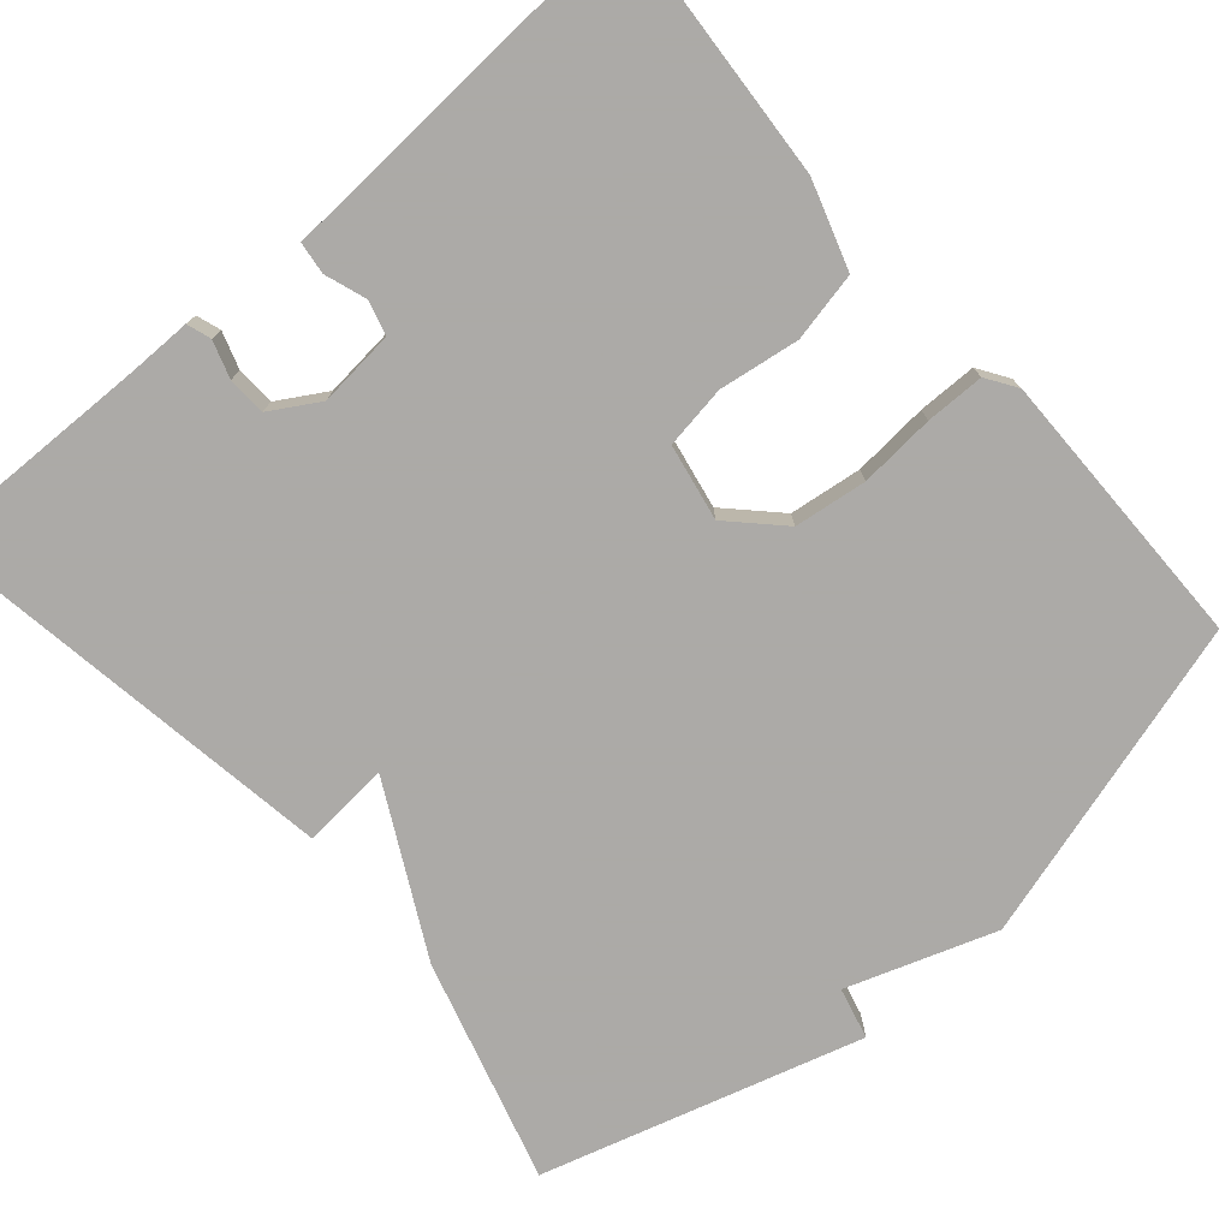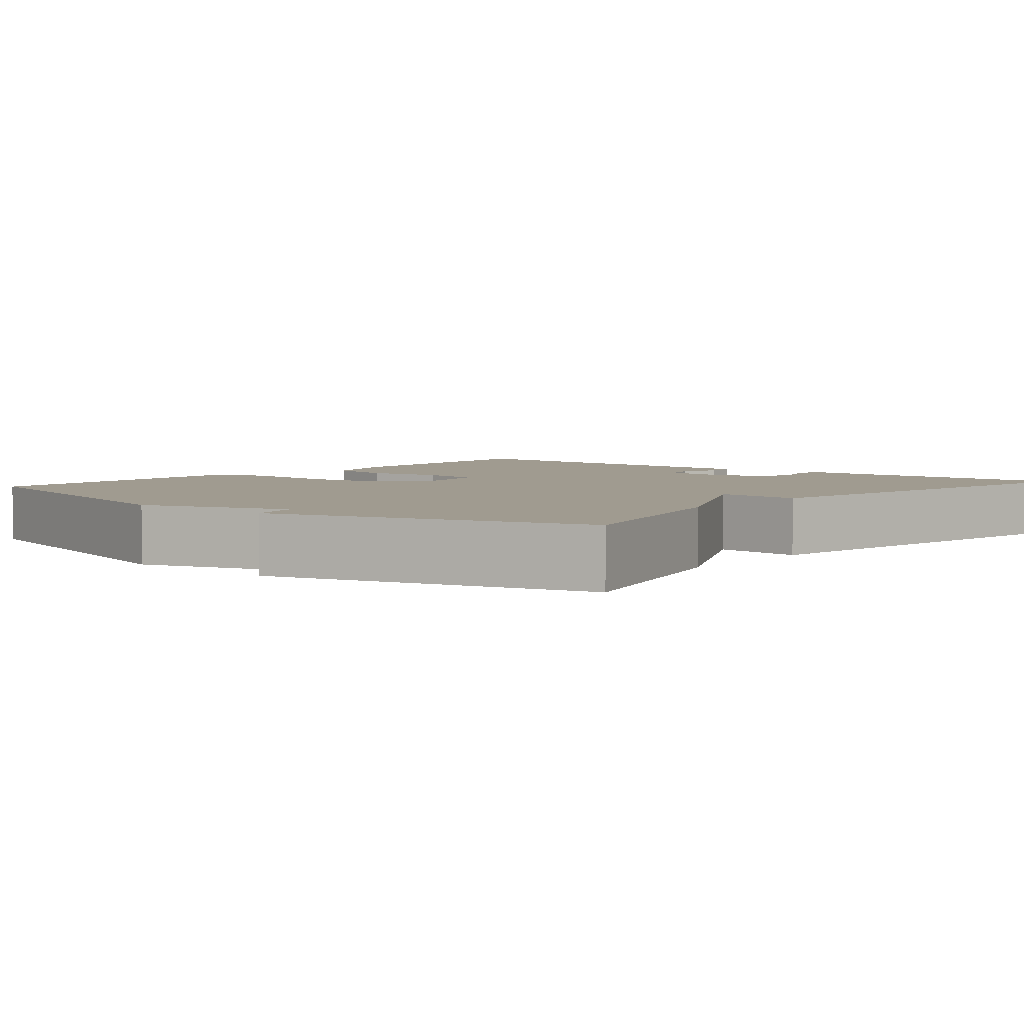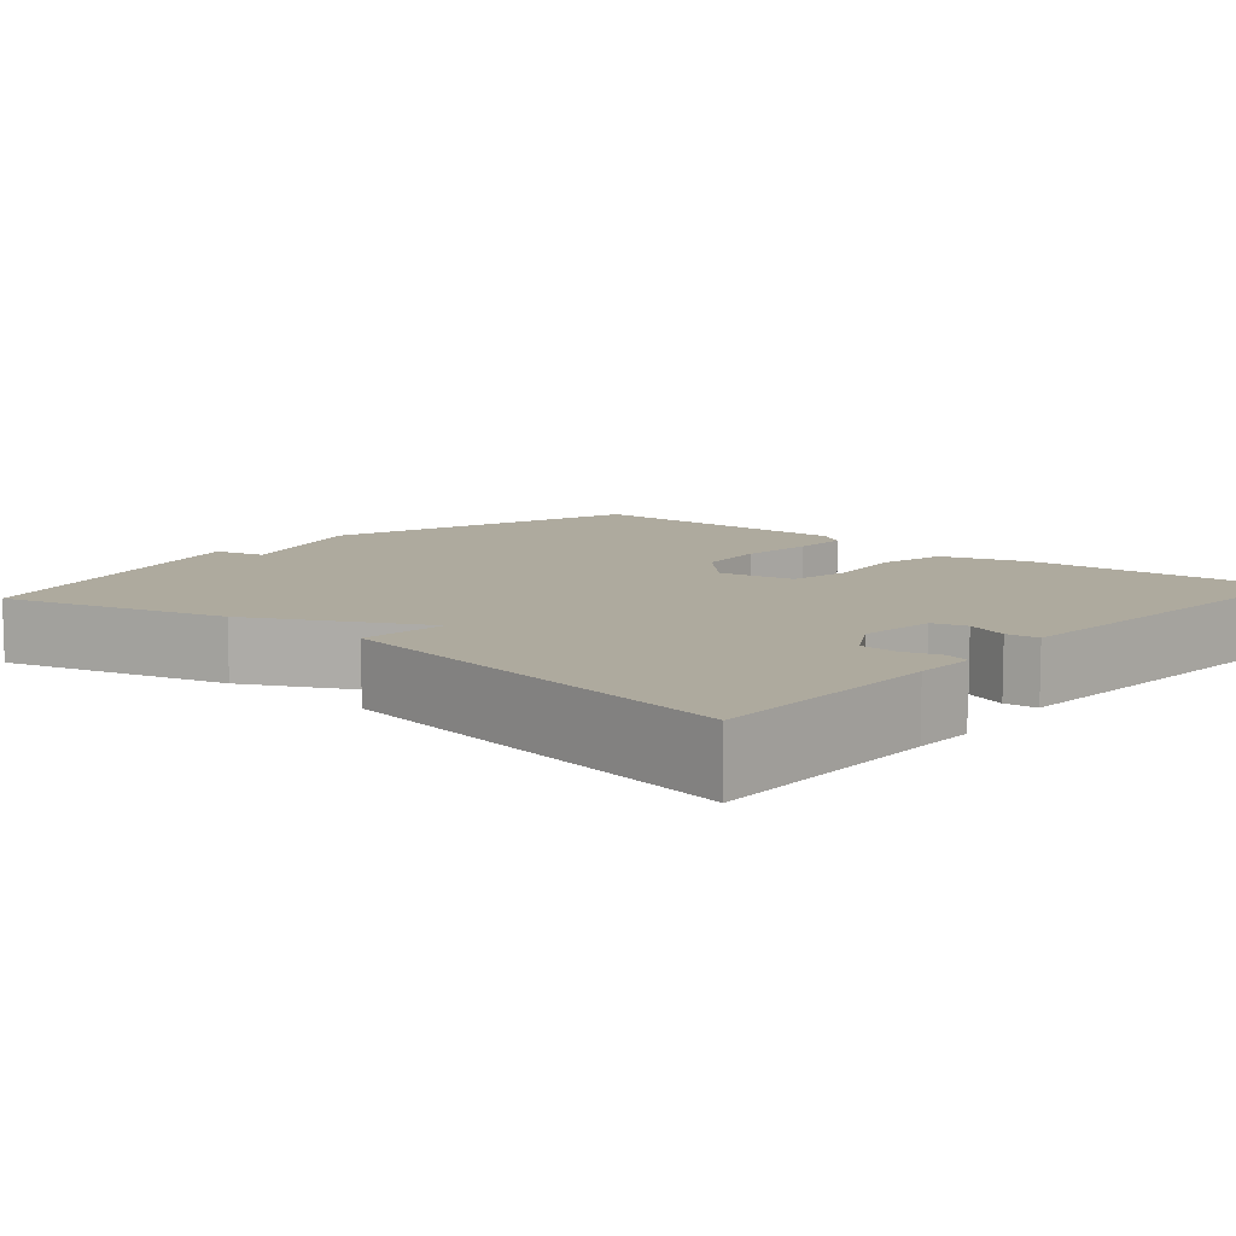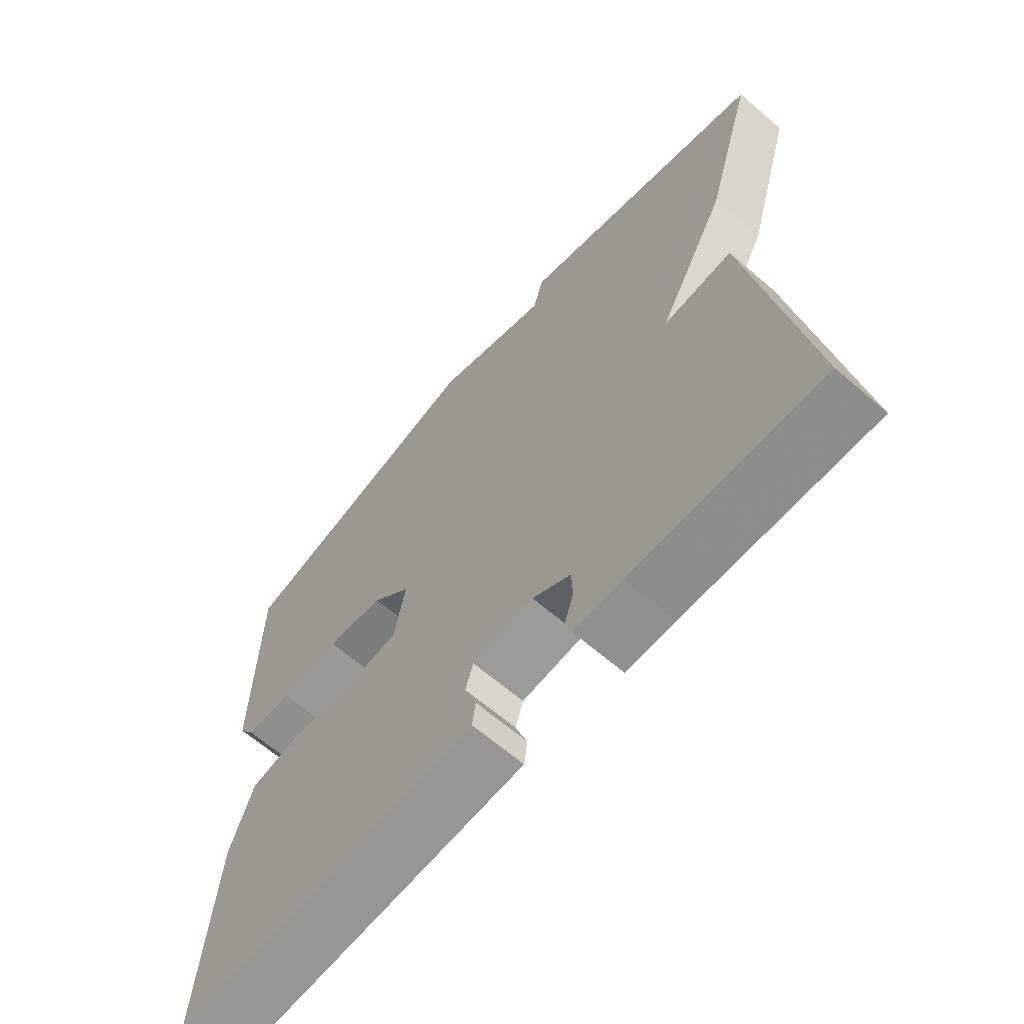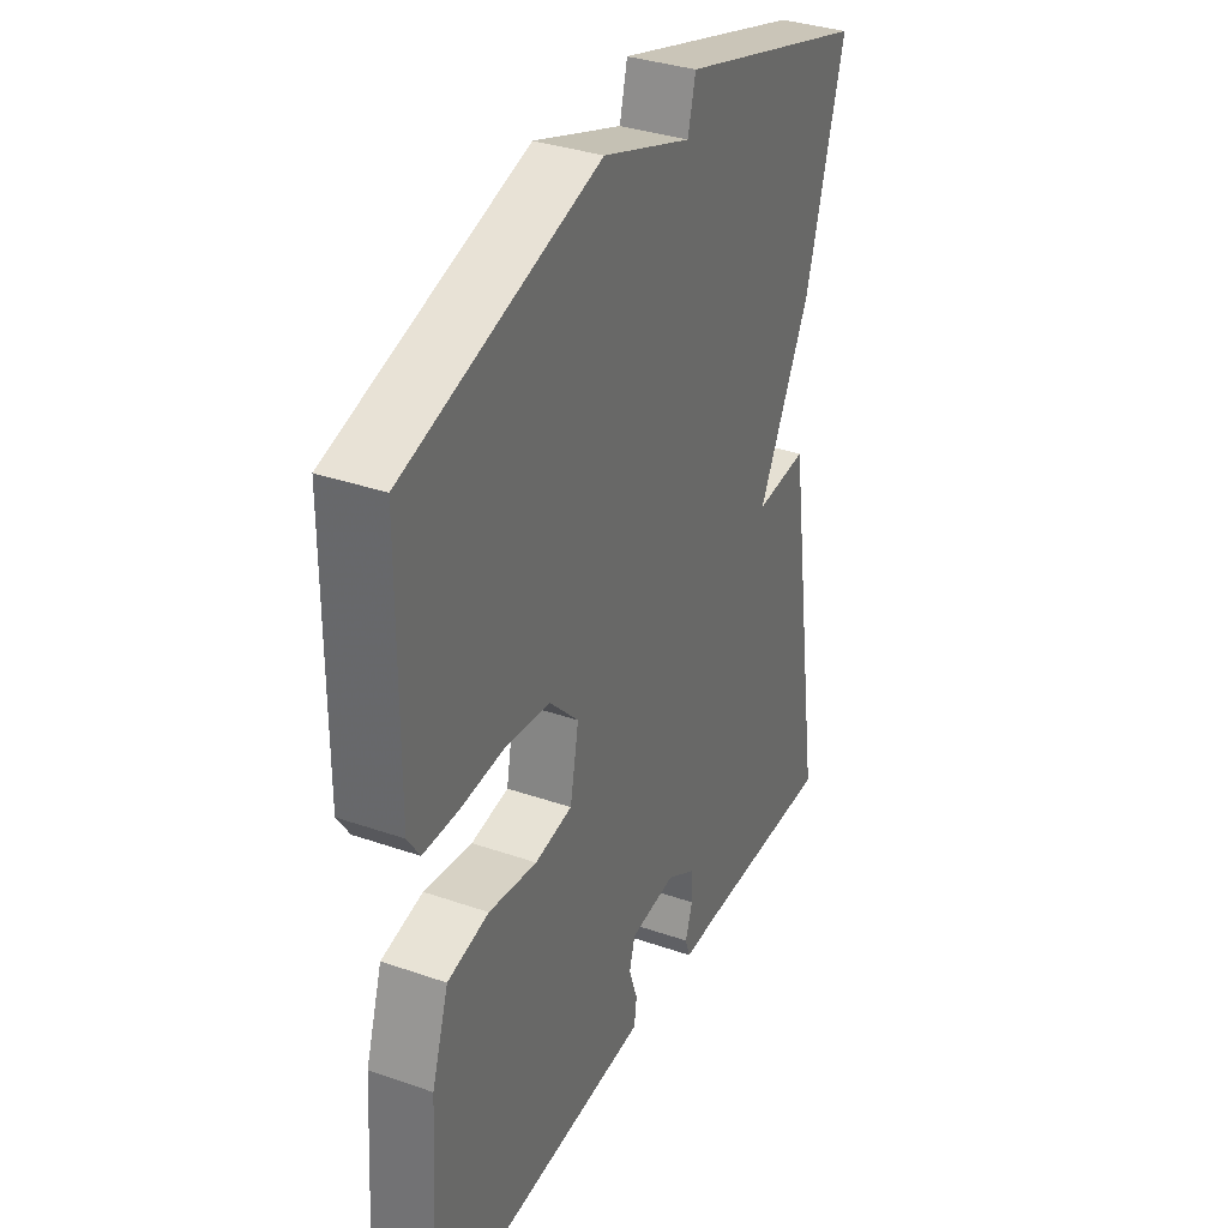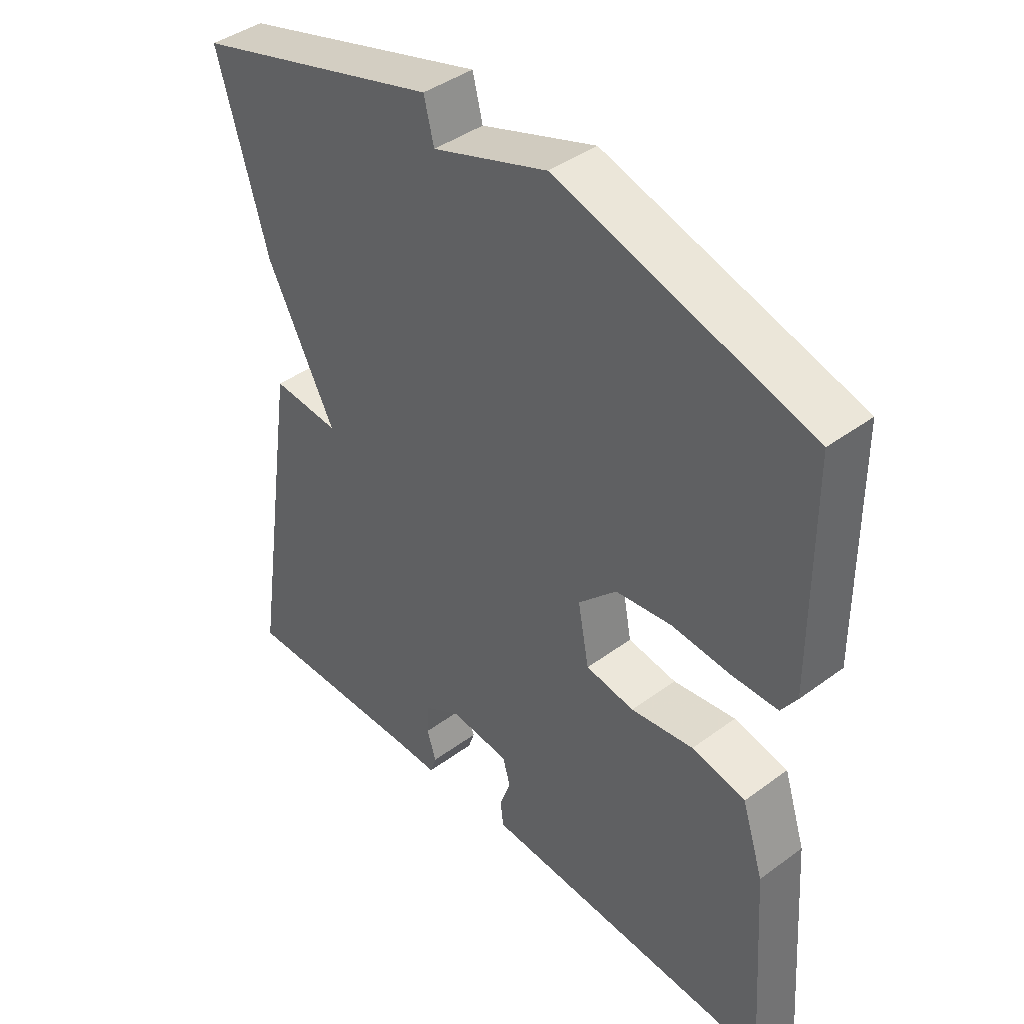
<metadata>
{"format":"obj","ext":"obj","renderer":"f3d","projection":"perspective","resolution":1024,"background":"white","views":[{"elev":-76.0,"azim":-139.0,"up":"+Y"},{"elev":4.2,"azim":40.3,"up":"+Y"},{"elev":9.2,"azim":131.4,"up":"+Y"},{"elev":-65.5,"azim":49.2,"up":"+Z"},{"elev":34.8,"azim":-65.1,"up":"+Z"},{"elev":42.0,"azim":-131.5,"up":"+Z"}]}
</metadata>
<code>
v 0.5 0.07 -0.5
v 0.205 0.07 -0.493
v 0.129 0.07 -0.493
v 0.119 0.07 -0.463
v 0.134 0.07 -0.417
v 0.132 0.07 -0.369
v 0.072 0.07 -0.333
v -0.024 0.07 -0.342
v -0.036 0.07 -0.384
v -0.018 0.07 -0.436
v -0.023 0.07 -0.476
v -0.102 0.07 -0.48
v -0.5 0.07 -0.5
v -0.477 0.07 -0.175
v -0.442 0.07 -0.067
v -0.356 0.07 -0.049
v -0.256 0.07 -0.064
v -0.178 0.07 -0.052
v -0.16 0.07 0.043
v -0.221 0.07 0.105
v -0.311 0.07 0.117
v -0.405 0.07 0.11
v -0.478 0.07 0.111
v -0.503 0.07 0.149
v -0.5 0.07 0.5
v -0.097 0.07 0.617
v 0.087 0.07 0.553
v 0.103 0.07 0.617
v 0.5 0.07 0.5
v 0.42 0.07 0.223
v 0.311 0.07 0.015
v 0.42 0.07 0.023
v 0.5 0 -0.5
v 0.205 0 -0.493
v 0.129 0 -0.493
v 0.119 0 -0.463
v 0.134 0 -0.417
v 0.132 0 -0.369
v 0.072 0 -0.333
v -0.024 0 -0.342
v -0.036 0 -0.384
v -0.018 0 -0.436
v -0.023 0 -0.476
v -0.102 0 -0.48
v -0.5 0 -0.5
v -0.477 0 -0.175
v -0.442 0 -0.067
v -0.356 0 -0.049
v -0.256 0 -0.064
v -0.178 0 -0.052
v -0.16 0 0.043
v -0.221 0 0.105
v -0.311 0 0.117
v -0.405 0 0.11
v -0.478 0 0.111
v -0.503 0 0.149
v -0.5 0 0.5
v -0.097 0 0.617
v 0.087 0 0.553
v 0.103 0 0.617
v 0.5 0 0.5
v 0.42 0 0.223
v 0.311 0 0.015
v 0.42 0 0.023
f 31 32 1 2
f 29 30 31
f 28 29 31
f 27 28 31
f 25 26 27
f 24 25 27
f 23 24 27
f 22 23 27
f 21 22 27
f 20 21 27
f 19 20 27 31
f 18 19 31
f 17 18 31
f 15 16 17
f 14 15 17
f 13 14 17
f 12 13 17
f 11 12 17
f 10 11 17
f 9 10 17
f 8 9 17
f 7 8 17 31
f 6 7 31
f 5 6 31 2
f 2 3 4 5
f 34 33 64 63
f 63 62 61
f 63 61 60
f 63 60 59
f 59 58 57
f 59 57 56
f 59 56 55
f 59 55 54
f 59 54 53
f 59 53 52
f 63 59 52 51
f 63 51 50
f 63 50 49
f 49 48 47
f 49 47 46
f 49 46 45
f 49 45 44
f 49 44 43
f 49 43 42
f 49 42 41
f 49 41 40
f 63 49 40 39
f 63 39 38
f 34 63 38 37
f 37 36 35 34
f 1 33 34 2
f 2 34 35 3
f 3 35 36 4
f 4 36 37 5
f 5 37 38 6
f 6 38 39 7
f 7 39 40 8
f 8 40 41 9
f 9 41 42 10
f 10 42 43 11
f 11 43 44 12
f 12 44 45 13
f 13 45 46 14
f 14 46 47 15
f 15 47 48 16
f 16 48 49 17
f 17 49 50 18
f 18 50 51 19
f 19 51 52 20
f 20 52 53 21
f 21 53 54 22
f 22 54 55 23
f 23 55 56 24
f 24 56 57 25
f 25 57 58 26
f 26 58 59 27
f 27 59 60 28
f 28 60 61 29
f 29 61 62 30
f 30 62 63 31
f 31 63 64 32
f 32 64 33 1

</code>
